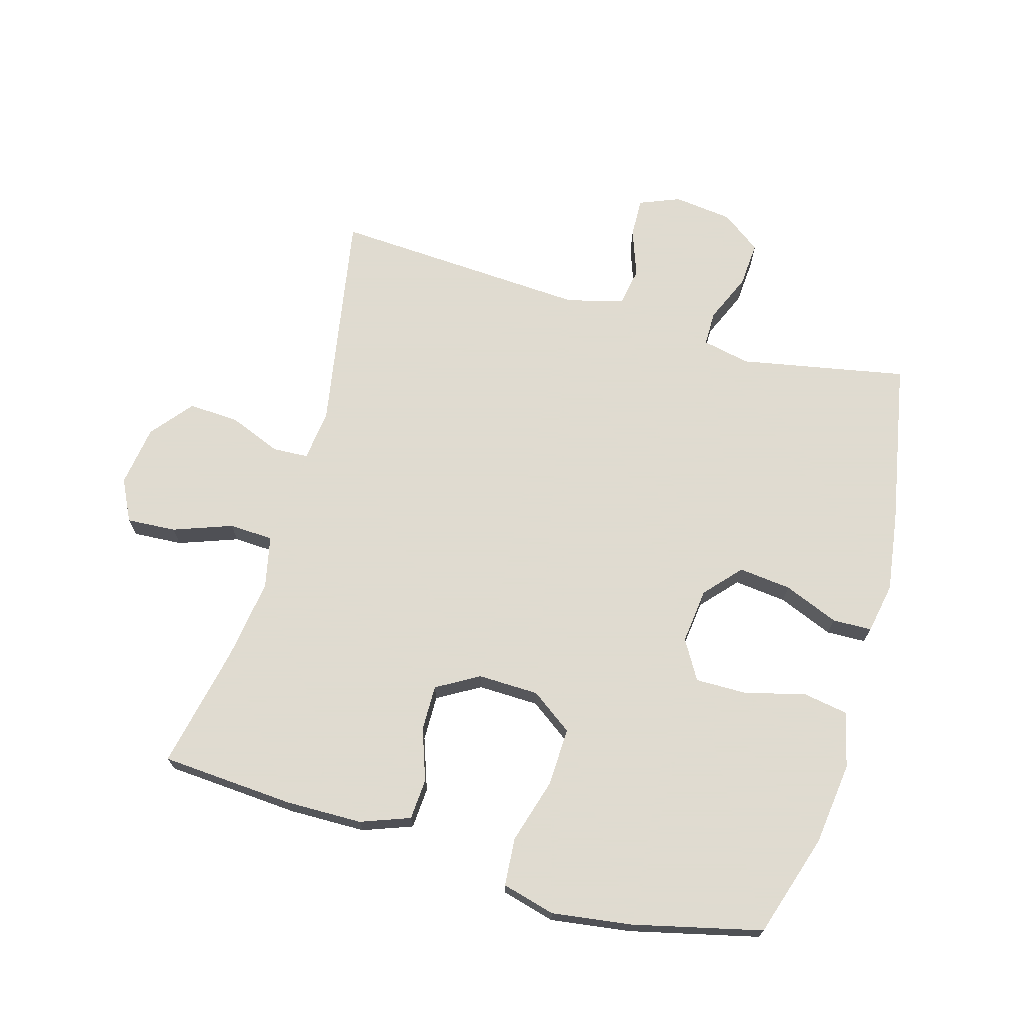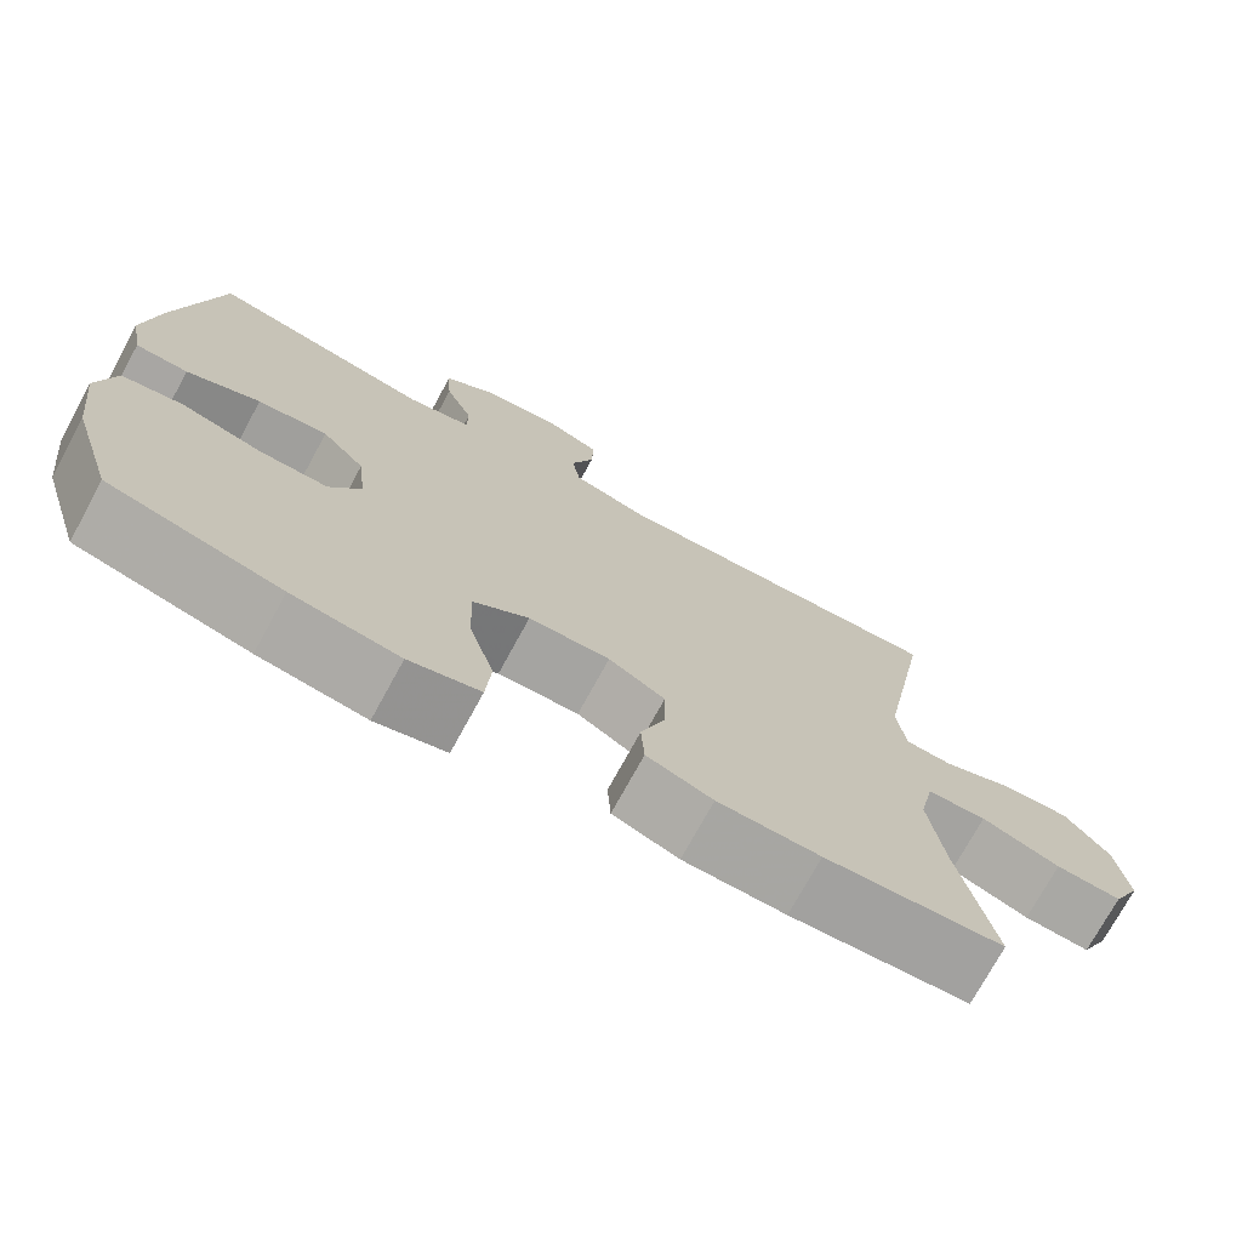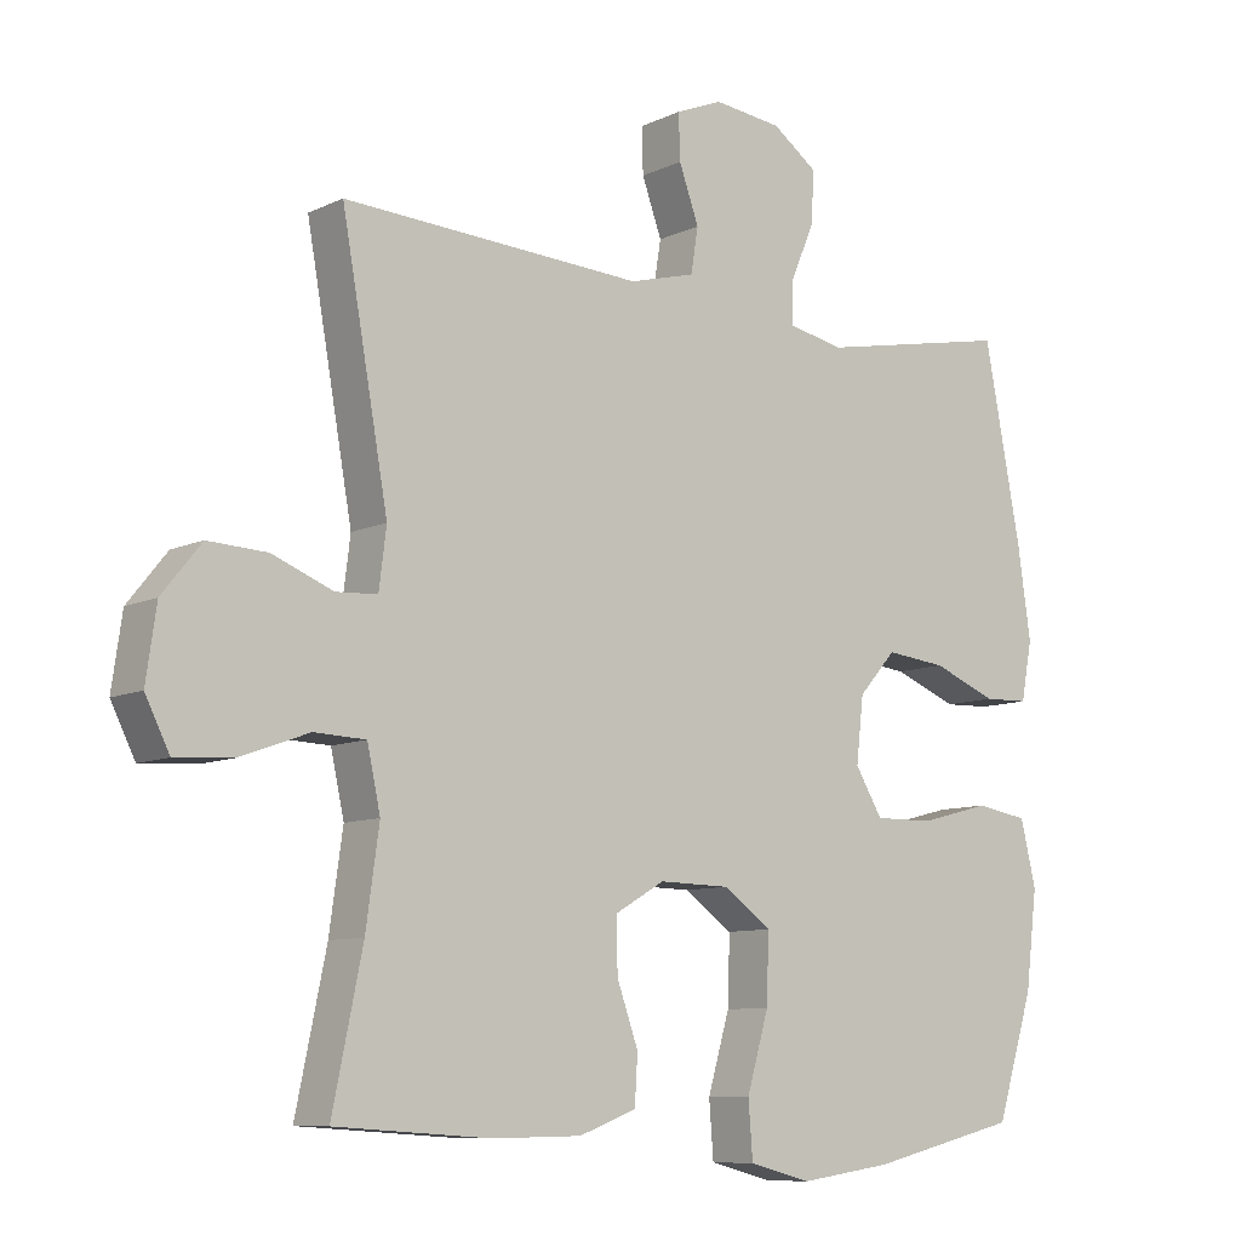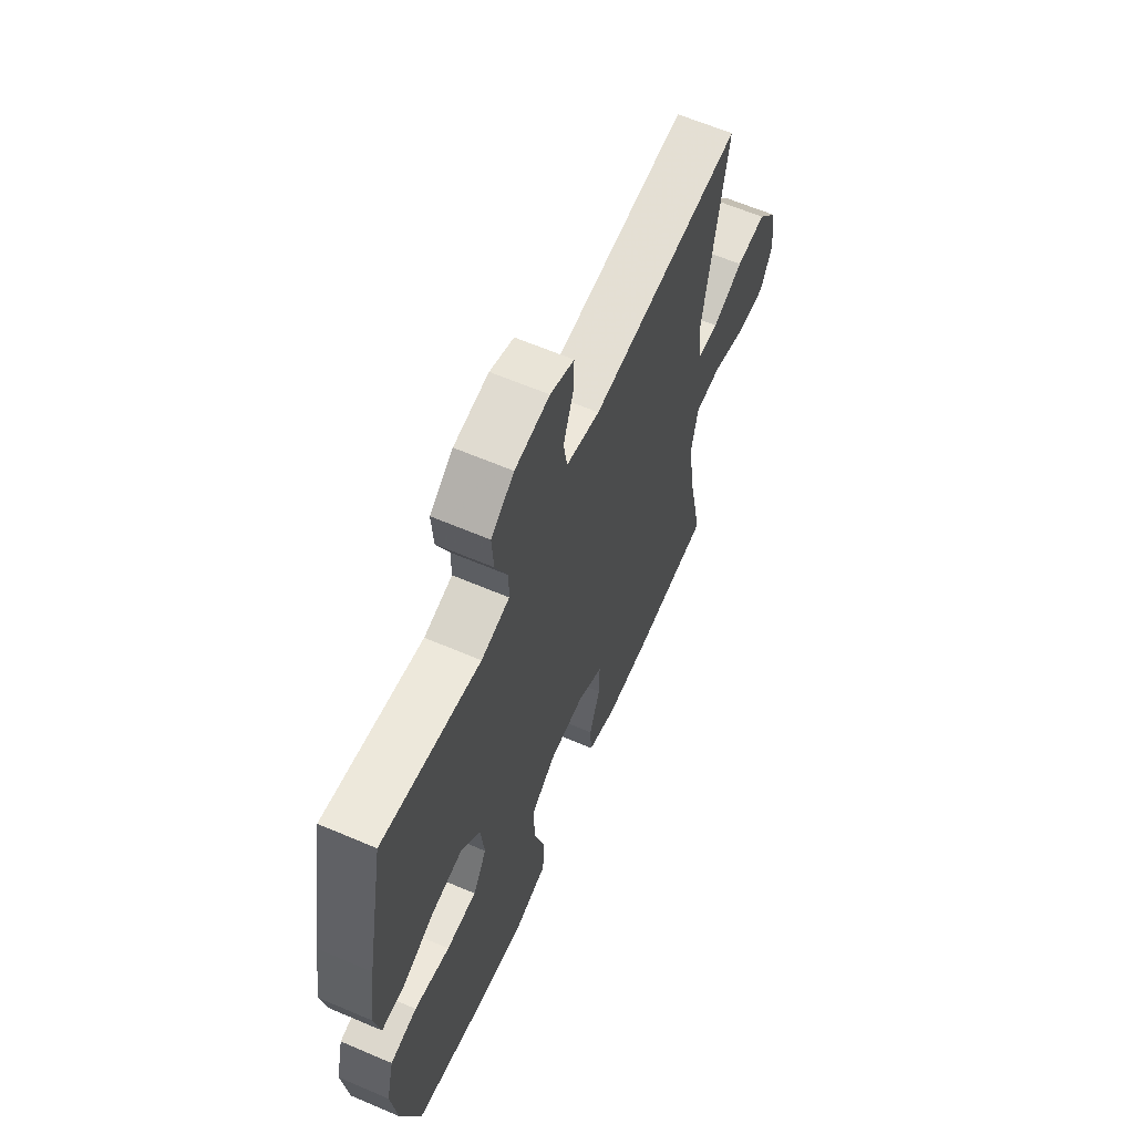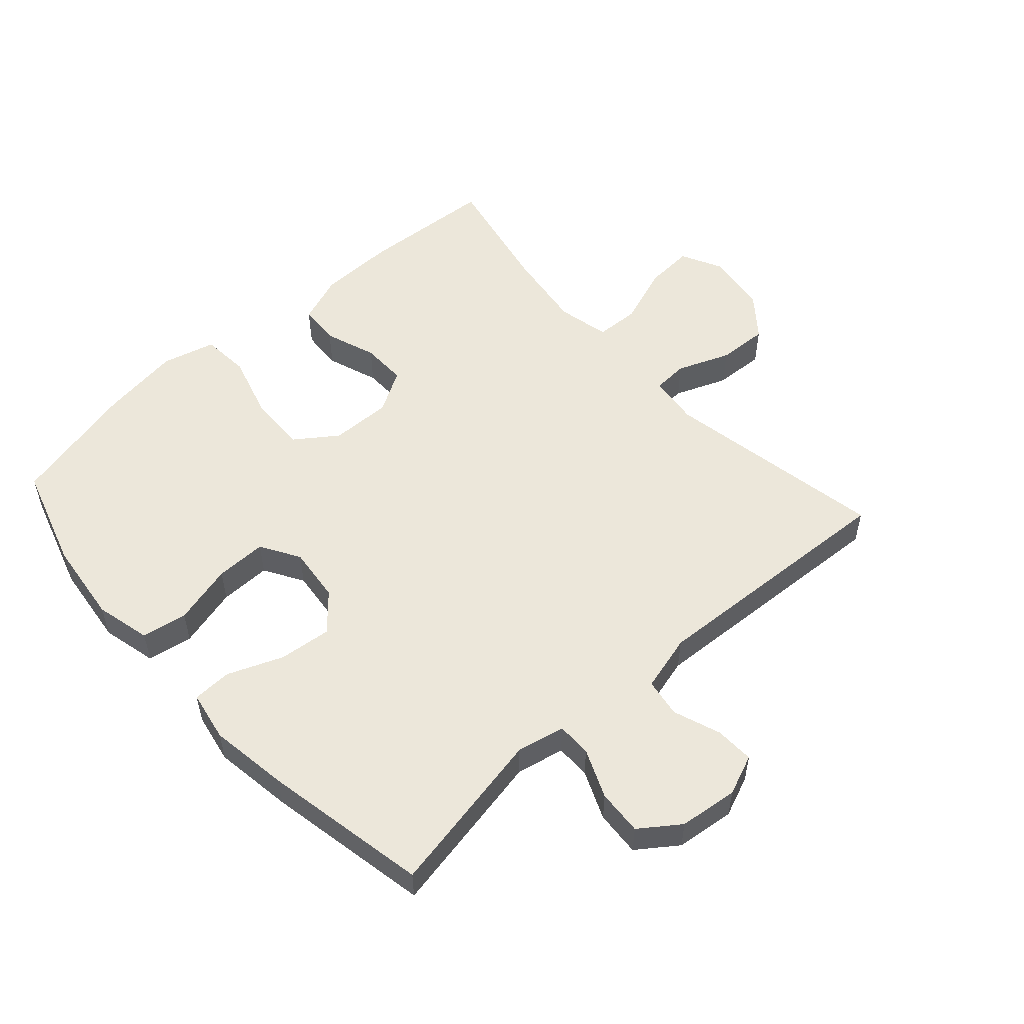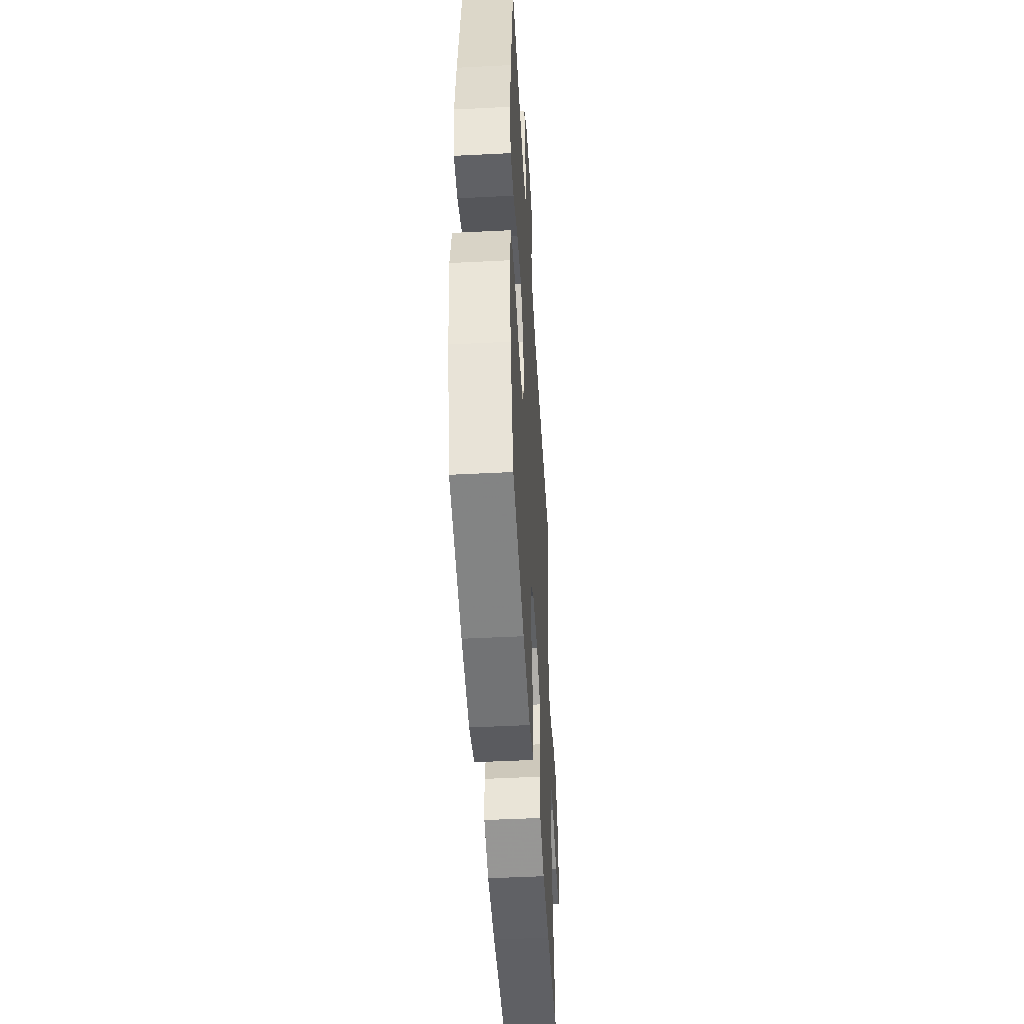
<metadata>
{"format":"obj","ext":"obj","renderer":"f3d","projection":"perspective","resolution":1024,"background":"white","views":[{"elev":70.2,"azim":-163.9,"up":"+Y"},{"elev":-73.7,"azim":-28.6,"up":"+Z"},{"elev":-9.0,"azim":141.1,"up":"+Z"},{"elev":62.8,"azim":-66.6,"up":"+Z"},{"elev":53.7,"azim":-42.1,"up":"+Y"},{"elev":-47.8,"azim":-86.7,"up":"+Z"}]}
</metadata>
<code>
v 0.5 0.07 0.5
v 0.437 0.07 0.147
v 0.447 0.07 0.067
v 0.503 0.07 0.064
v 0.586 0.07 0.097
v 0.666 0.07 0.101
v 0.719 0.07 0.035
v 0.733 0.07 -0.062
v 0.7 0.07 -0.128
v 0.622 0.07 -0.123
v 0.529 0.07 -0.089
v 0.459 0.07 -0.092
v 0.441 0.07 -0.175
v 0.459 0.07 -0.303
v 0.5 0.07 -0.5
v 0.289 0.07 -0.514
v 0.168 0.07 -0.512
v 0.09 0.07 -0.483
v 0.086 0.07 -0.418
v 0.115 0.07 -0.336
v 0.116 0.07 -0.264
v 0.049 0.07 -0.225
v -0.047 0.07 -0.227
v -0.113 0.07 -0.274
v -0.11 0.07 -0.366
v -0.08 0.07 -0.469
v -0.086 0.07 -0.545
v -0.17 0.07 -0.567
v -0.297 0.07 -0.549
v -0.5 0.07 -0.5
v -0.551 0.07 -0.337
v -0.567 0.07 -0.206
v -0.546 0.07 -0.118
v -0.474 0.07 -0.106
v -0.378 0.07 -0.131
v -0.297 0.07 -0.132
v -0.26 0.07 -0.07
v -0.27 0.07 0.018
v -0.321 0.07 0.075
v -0.404 0.07 0.066
v -0.491 0.07 0.031
v -0.553 0.07 0.033
v -0.568 0.07 0.113
v -0.55 0.07 0.238
v -0.5 0.07 0.5
v -0.236 0.07 0.449
v -0.16 0.07 0.465
v -0.16 0.07 0.52
v -0.193 0.07 0.597
v -0.198 0.07 0.669
v -0.136 0.07 0.714
v -0.043 0.07 0.725
v 0.021 0.07 0.699
v 0.019 0.07 0.637
v -0.008 0.07 0.562
v 0.002 0.07 0.501
v 0.092 0.07 0.477
v 0.5 0 0.5
v 0.437 0 0.147
v 0.447 0 0.067
v 0.503 0 0.064
v 0.586 0 0.097
v 0.666 0 0.101
v 0.719 0 0.035
v 0.733 0 -0.062
v 0.7 0 -0.128
v 0.622 0 -0.123
v 0.529 0 -0.089
v 0.459 0 -0.092
v 0.441 0 -0.175
v 0.459 0 -0.303
v 0.5 0 -0.5
v 0.289 0 -0.514
v 0.168 0 -0.512
v 0.09 0 -0.483
v 0.086 0 -0.418
v 0.115 0 -0.336
v 0.116 0 -0.264
v 0.049 0 -0.225
v -0.047 0 -0.227
v -0.113 0 -0.274
v -0.11 0 -0.366
v -0.08 0 -0.469
v -0.086 0 -0.545
v -0.17 0 -0.567
v -0.297 0 -0.549
v -0.5 0 -0.5
v -0.551 0 -0.337
v -0.567 0 -0.206
v -0.546 0 -0.118
v -0.474 0 -0.106
v -0.378 0 -0.131
v -0.297 0 -0.132
v -0.26 0 -0.07
v -0.27 0 0.018
v -0.321 0 0.075
v -0.404 0 0.066
v -0.491 0 0.031
v -0.553 0 0.033
v -0.568 0 0.113
v -0.55 0 0.238
v -0.5 0 0.5
v -0.236 0 0.449
v -0.16 0 0.465
v -0.16 0 0.52
v -0.193 0 0.597
v -0.198 0 0.669
v -0.136 0 0.714
v -0.043 0 0.725
v 0.021 0 0.699
v 0.019 0 0.637
v -0.008 0 0.562
v 0.002 0 0.501
v 0.092 0 0.477
f 52 53 54 55
f 52 55 56
f 51 52 56
f 48 49 50 51
f 47 48 51 56
f 43 44 45 46
f 43 46 47
f 40 41 42 43
f 39 40 43 47
f 38 39 47 56
f 32 33 34 35
f 32 35 36
f 31 32 36
f 30 31 36
f 29 30 36 37
f 25 26 27 28
f 24 25 28 29
f 17 18 19 20
f 17 20 21
f 14 15 16 17
f 13 14 17 21
f 12 13 21 22
f 8 9 10 11
f 8 11 12
f 7 8 12
f 4 5 6 7
f 3 4 7 12
f 2 3 12 22
f 57 1 2 22
f 37 38 56 57
f 24 29 37 57
f 23 24 57
f 22 23 57
f 112 111 110 109
f 113 112 109
f 113 109 108
f 108 107 106 105
f 113 108 105 104
f 103 102 101 100
f 104 103 100
f 100 99 98 97
f 104 100 97 96
f 113 104 96 95
f 92 91 90 89
f 93 92 89
f 93 89 88
f 93 88 87
f 94 93 87 86
f 85 84 83 82
f 86 85 82 81
f 77 76 75 74
f 78 77 74
f 74 73 72 71
f 78 74 71 70
f 79 78 70 69
f 68 67 66 65
f 69 68 65
f 69 65 64
f 64 63 62 61
f 69 64 61 60
f 79 69 60 59
f 79 59 58 114
f 114 113 95 94
f 114 94 86 81
f 114 81 80
f 114 80 79
f 1 58 59 2
f 2 59 60 3
f 3 60 61 4
f 4 61 62 5
f 5 62 63 6
f 6 63 64 7
f 7 64 65 8
f 8 65 66 9
f 9 66 67 10
f 10 67 68 11
f 11 68 69 12
f 12 69 70 13
f 13 70 71 14
f 14 71 72 15
f 15 72 73 16
f 16 73 74 17
f 17 74 75 18
f 18 75 76 19
f 19 76 77 20
f 20 77 78 21
f 21 78 79 22
f 22 79 80 23
f 23 80 81 24
f 24 81 82 25
f 25 82 83 26
f 26 83 84 27
f 27 84 85 28
f 28 85 86 29
f 29 86 87 30
f 30 87 88 31
f 31 88 89 32
f 32 89 90 33
f 33 90 91 34
f 34 91 92 35
f 35 92 93 36
f 36 93 94 37
f 37 94 95 38
f 38 95 96 39
f 39 96 97 40
f 40 97 98 41
f 41 98 99 42
f 42 99 100 43
f 43 100 101 44
f 44 101 102 45
f 45 102 103 46
f 46 103 104 47
f 47 104 105 48
f 48 105 106 49
f 49 106 107 50
f 50 107 108 51
f 51 108 109 52
f 52 109 110 53
f 53 110 111 54
f 54 111 112 55
f 55 112 113 56
f 56 113 114 57
f 57 114 58 1

</code>
